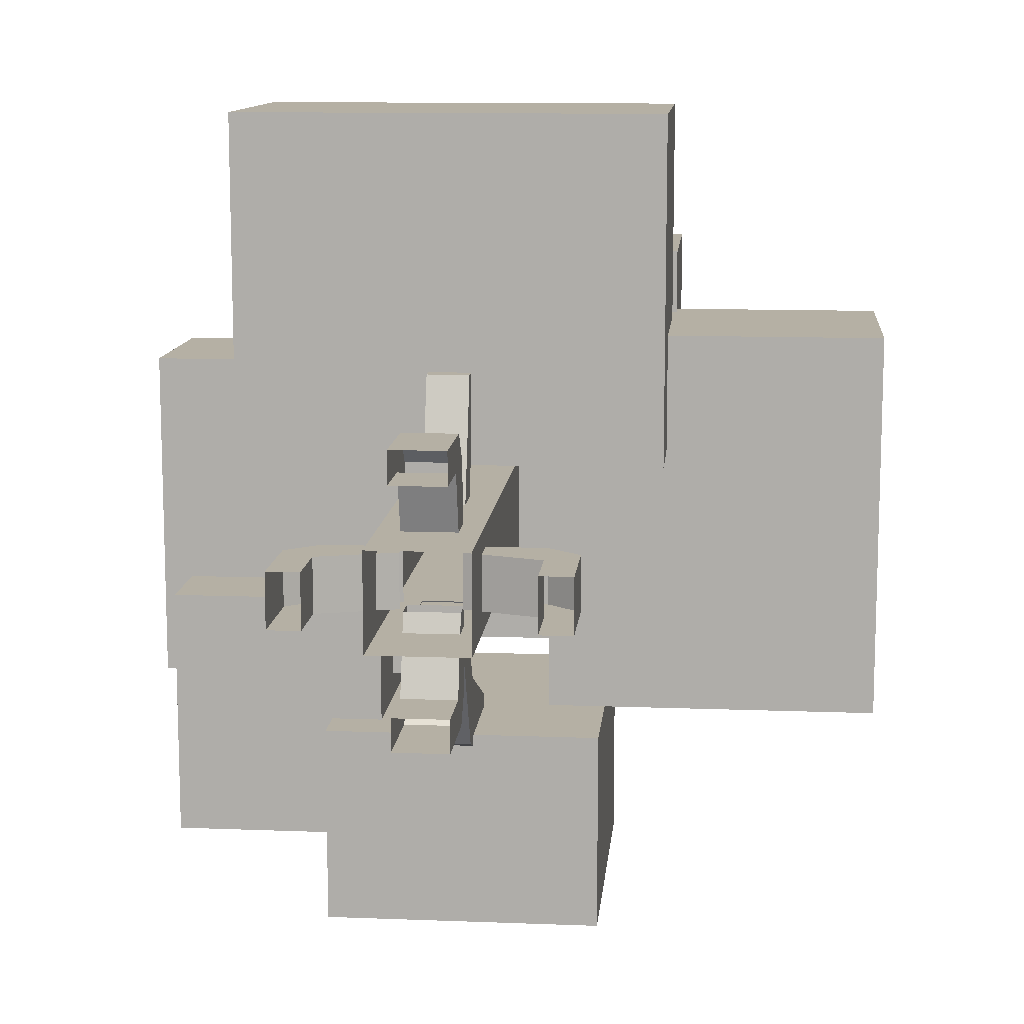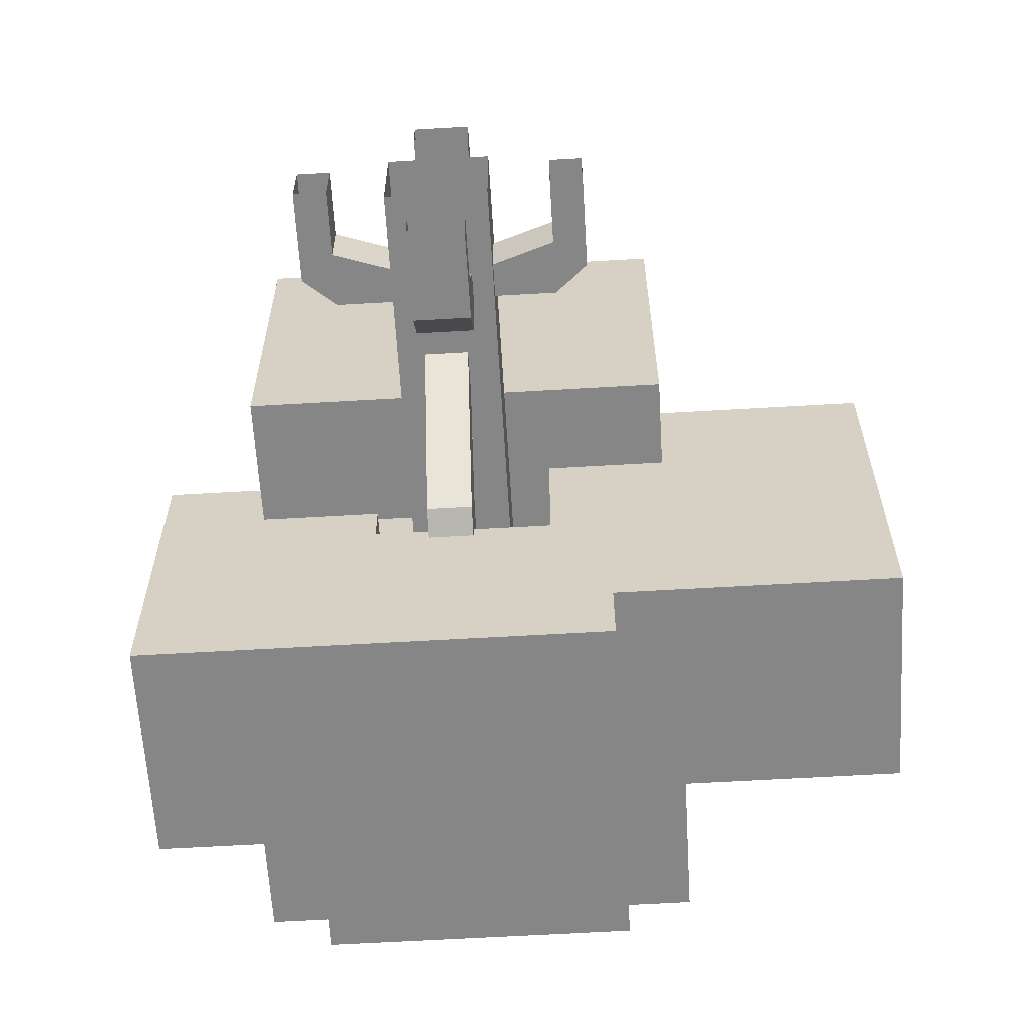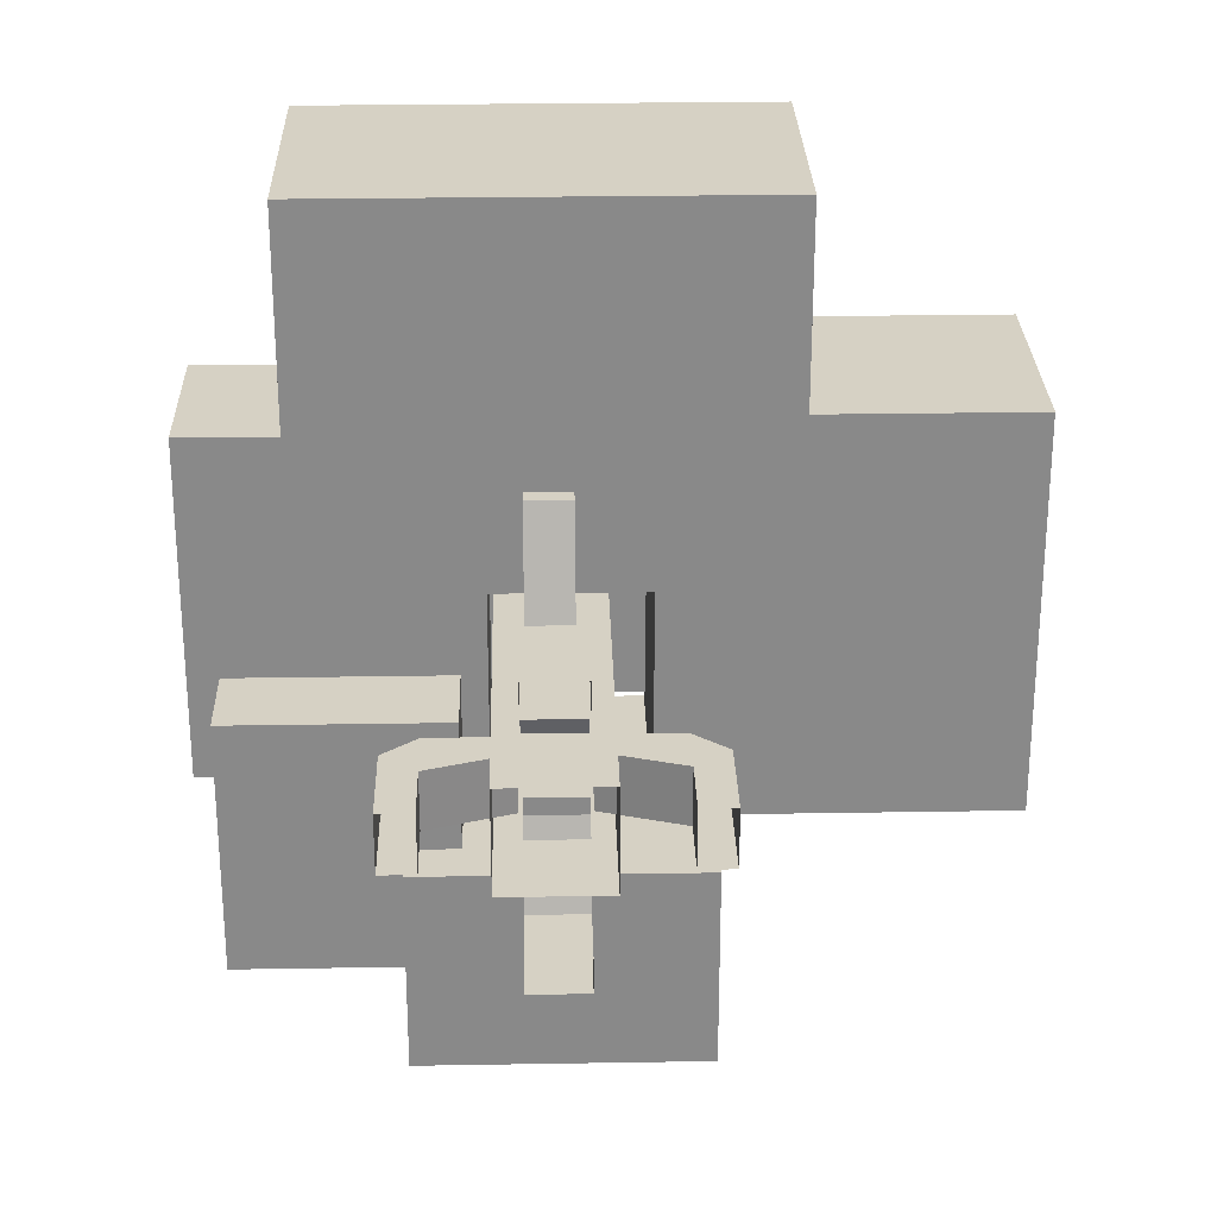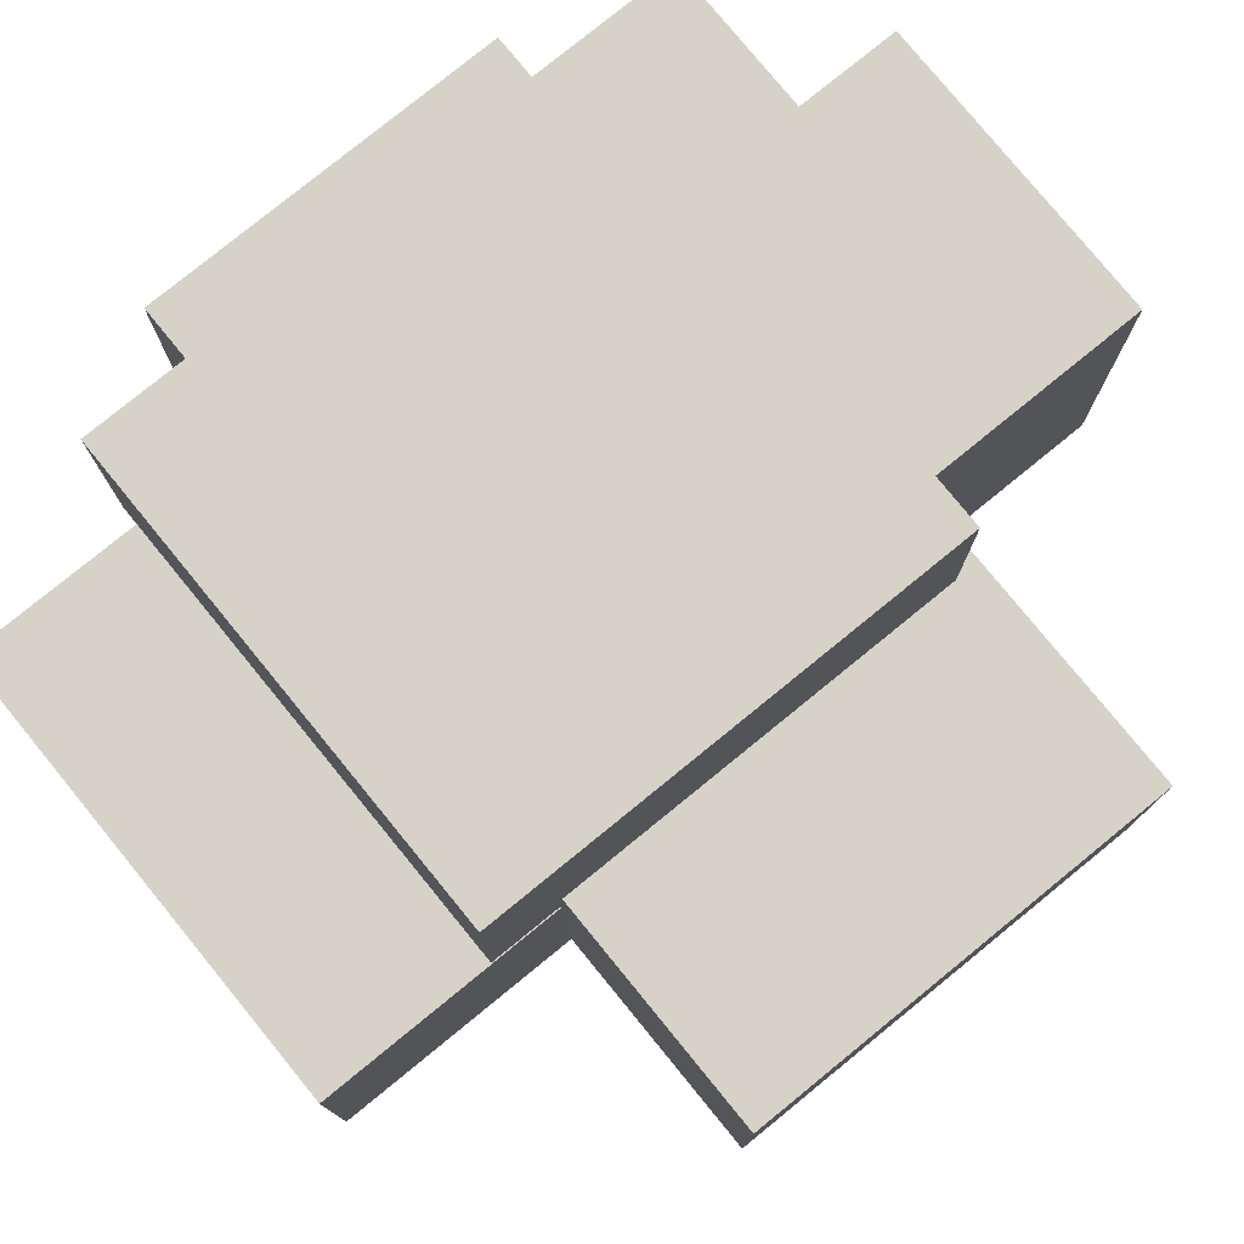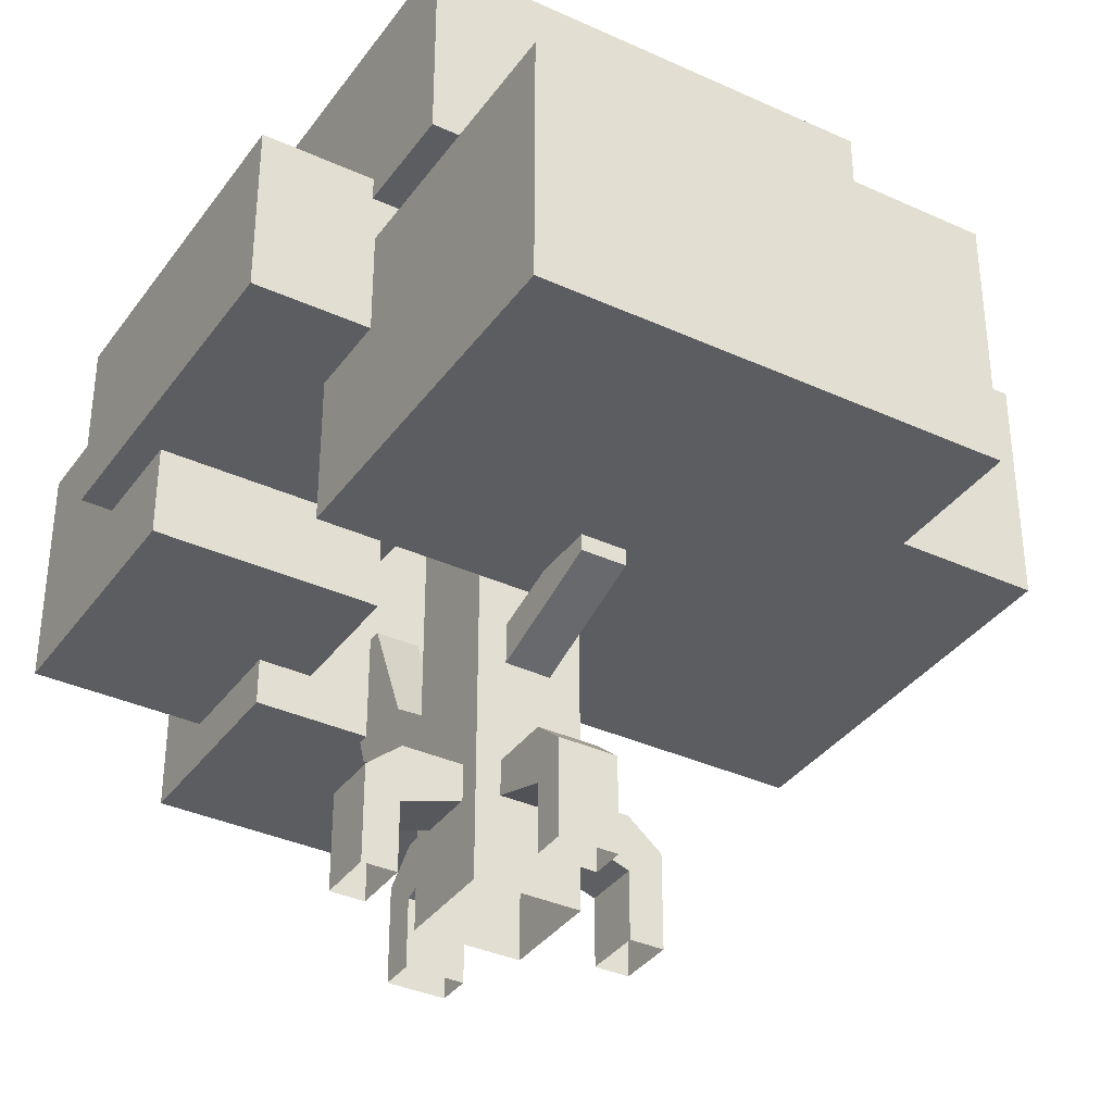
<metadata>
{"format":"obj","ext":"obj","renderer":"f3d","projection":"perspective","resolution":1024,"background":"white","views":[{"elev":11.6,"azim":5.3,"up":"+Z"},{"elev":-62.1,"azim":3.4,"up":"+Z"},{"elev":27.0,"azim":-1.5,"up":"+Z"},{"elev":78.3,"azim":50.8,"up":"+Y"},{"elev":-36.0,"azim":-31.0,"up":"+Y"}]}
</metadata>
<code>
g dungeon_mv_bigtree_mesh_lod01
v 20.56 28.32 -9.395
v 20.56 28.32 9.474
v 4.287 28.32 9.474
v 4.287 28.32 -9.395
v 4.287 17.45 -9.395
v 4.287 17.45 9.474
v 20.56 17.45 9.474
v 20.56 17.45 -9.395
v 20.56 17.45 9.474
v 4.287 17.45 9.474
v 4.287 28.32 9.474
v 20.56 28.32 9.474
v 20.56 17.45 -9.395
v 20.56 17.45 9.474
v 20.56 28.32 9.474
v 20.56 28.32 -9.395
v 4.287 17.45 -9.395
v 20.56 17.45 -9.395
v 20.56 28.32 -9.395
v 4.287 28.32 -9.395
v 4.287 17.45 9.474
v 4.287 17.45 -9.395
v 4.287 28.32 -9.395
v 4.287 28.32 9.474
v 7.036 29.18 -19.59
v 7.036 29.18 -9.873
v -6.478 29.18 -9.873
v -6.478 29.18 -19.59
v -15.83 19.87 7.675
v -2.788 19.87 7.675
v -2.788 19.87 -8.604
v -15.83 19.87 -8.604
v -15.83 27.79 7.675
v -15.83 27.79 -8.604
v -2.788 27.79 -8.604
v -2.788 27.79 7.675
v -15.83 19.87 7.675
v -15.83 27.79 7.675
v -2.788 27.79 7.675
v -2.788 19.87 7.675
v -2.788 19.87 7.675
v -2.788 27.79 7.675
v -2.788 27.79 -8.604
v -2.788 19.87 -8.604
v -2.788 19.87 -8.604
v -2.788 27.79 -8.604
v -15.83 27.79 -8.604
v -15.83 19.87 -8.604
v -15.83 19.87 -8.604
v -15.83 27.79 -8.604
v -15.83 27.79 7.675
v -15.83 19.87 7.675
v 10.24 36.22 -8.31
v 10.24 36.22 12.69
v -10.76 36.22 12.69
v -10.76 36.22 -8.31
v -10.76 26.72 -8.31
v -10.76 26.72 12.69
v 10.24 26.72 12.69
v 10.24 26.72 -8.31
v 10.24 26.72 12.69
v -10.76 26.72 12.69
v -10.76 36.22 12.69
v 10.24 36.22 12.69
v 10.24 26.72 -8.31
v 10.24 26.72 12.69
v 10.24 36.22 12.69
v 10.24 36.22 -8.31
v -10.76 26.72 -8.31
v 10.24 26.72 -8.31
v 10.24 36.22 -8.31
v -10.76 36.22 -8.31
v -10.76 26.72 12.69
v -10.76 26.72 -8.31
v -10.76 36.22 -8.31
v -10.76 36.22 12.69
v -3.991 26.08 -15.89
v -3.991 26.08 -3.664
v -14.4 26.08 -3.664
v -14.4 26.08 -15.89
v -14.4 15.67 -15.89
v -14.4 15.67 -3.664
v -3.991 15.67 -3.664
v -3.991 15.67 -15.89
v -3.991 15.67 -3.664
v -14.4 15.67 -3.664
v -14.4 26.08 -3.664
v -3.991 26.08 -3.664
v -3.991 15.67 -15.89
v -3.991 15.67 -3.664
v -3.991 26.08 -3.664
v -3.991 26.08 -15.89
v -14.4 15.67 -15.89
v -3.991 15.67 -15.89
v -3.991 26.08 -15.89
v -14.4 26.08 -15.89
v -14.4 15.67 -3.664
v -14.4 15.67 -15.89
v -14.4 26.08 -15.89
v -14.4 26.08 -3.664
v -6.478 13.47 -19.59
v -6.478 13.47 -9.873
v 7.036 13.47 -9.873
v 7.036 13.47 -19.59
v 7.036 13.47 -9.873
v -6.478 13.47 -9.873
v -6.478 29.18 -9.873
v 7.036 29.18 -9.873
v 7.036 13.47 -19.59
v 7.036 13.47 -9.873
v 7.036 29.18 -9.873
v 7.036 29.18 -19.59
v -6.478 13.47 -19.59
v 7.036 13.47 -19.59
v 7.036 29.18 -19.59
v -6.478 29.18 -19.59
v -6.478 13.47 -9.873
v -6.478 13.47 -19.59
v -6.478 29.18 -19.59
v -6.478 29.18 -9.873
v 10.08 13.04 20.38
v -10.56 13.04 20.38
v -10.56 24.62 20.38
v 10.08 24.62 20.38
v 10.08 13.04 3.7
v 10.08 13.04 20.38
v 10.08 24.62 20.38
v 10.08 24.62 3.7
v -10.56 13.04 3.7
v 10.08 13.04 3.7
v 10.08 24.62 3.7
v -10.56 24.62 3.7
v -10.56 13.04 20.38
v -10.56 13.04 3.7
v -10.56 24.62 3.7
v -10.56 24.62 20.38
v -10.56 13.04 3.7
v -10.56 13.04 20.38
v 10.08 13.04 20.38
v 10.08 13.04 3.7
v 10.08 24.62 3.7
v 10.08 24.62 20.38
v -10.56 24.62 20.38
v -10.56 24.62 3.7
v -1.158 13.3 6.124
v -1.158 15.8 8.169
v -1.158 12.27 8.169
v -1.158 12.27 8.169
v -1.158 15.8 8.169
v 0.8874 15.8 8.17
v 0.8874 12.27 8.169
v -1.158 10.23 2.033
v -1.158 12.27 8.169
v 0.8874 12.27 8.169
v 0.8874 10.23 2.116
v -1.158 15.8 6.124
v -1.158 13.3 6.124
v 0.8874 13.3 6.124
v 0.8874 15.8 6.124
v -1.158 15.8 8.169
v -1.158 13.3 6.124
v -1.158 15.8 6.124
v -1.158 12.12 2.098
v -1.158 12.27 8.169
v -1.158 10.23 2.033
v -1.158 13.3 6.124
v 0.8874 12.12 2.098
v 0.8874 13.3 6.124
v -1.158 13.3 6.124
v -1.158 12.12 2.098
v 0.8874 10.23 2.116
v 0.8874 12.27 8.169
v 0.8874 12.12 2.098
v 0.8874 15.8 6.124
v 0.8874 13.3 6.124
v 0.8874 15.8 8.17
v 0.8874 15.8 8.17
v 0.8874 13.3 6.124
v 0.8874 12.27 8.169
v 0.8874 13.3 6.124
v 0.8874 12.12 2.098
v 0.8874 12.27 8.169
v -1.158 12.24 -9.996
v -1.158 7.962 -2.305
v 0.8874 7.962 -2.305
v 0.8874 12.24 -9.996
v 0.8874 10.01 -2.305
v -1.158 10.01 -2.305
v -1.158 13.26 -6.928
v 0.8874 13.26 -6.928
v -1.158 18.58 -12.29
v -1.158 12.24 -9.996
v 0.8874 12.24 -9.996
v 0.8874 18.58 -12.29
v -1.158 7.962 -2.305
v -1.158 12.24 -9.996
v -1.158 13.26 -6.928
v -1.158 10.01 -2.305
v -1.158 18.58 -12.29
v -1.158 13.26 -6.928
v -1.158 12.24 -9.996
v -1.158 18.58 -9.218
v 0.8874 10.01 -2.305
v 0.8874 13.26 -6.928
v 0.8874 12.24 -9.996
v 0.8874 7.962 -2.305
v 0.8874 12.24 -9.996
v 0.8874 13.26 -6.928
v 0.8874 18.58 -12.29
v 0.8874 13.26 -6.928
v 0.8874 18.58 -9.218
v 0.8874 18.58 -12.29
v -1.158 13.26 -6.928
v -1.158 18.58 -9.218
v 0.8874 18.58 -9.218
v 0.8874 13.26 -6.928
v -2.445 1.011e-07 2.313
v -2.445 22.36 2.313
v 2.312 22.36 2.313
v 2.312 1.011e-07 2.313
v 2.312 1.011e-07 2.313
v 2.312 22.36 2.313
v 2.312 22.36 -2.364
v 2.312 -1.033e-07 -2.364
v 2.312 -1.033e-07 -2.364
v 2.312 22.36 -2.364
v -2.445 22.36 -2.364
v -2.445 -1.033e-07 -2.364
v -2.445 -1.033e-07 -2.364
v -2.445 22.36 -2.364
v -2.445 22.36 2.313
v -2.445 1.011e-07 2.313
v 1.334 5.651 -5.168
v 1.334 5.651 -1.441
v -1.282 5.651 -1.441
v -1.282 5.651 -5.168
v -1.282 4.336 -1.441
v -1.282 5.651 -5.168
v -1.282 5.651 -1.441
v 1.334 4.336 -1.441
v 1.334 5.651 -1.441
v 1.334 5.651 -5.168
v 1.334 3.11 -5.168
v -1.282 5.651 -5.168
v -1.282 4.336 -1.441
v -1.282 3.11 -5.168
v 1.334 3.11 -5.168
v -1.282 3.11 -5.168
v -1.282 4.336 -1.441
v 1.334 4.336 -1.441
v -1.282 5.651 -5.168
v -1.282 4.336 -6.729
v 1.334 4.336 -6.729
v 1.334 5.651 -5.168
v 1.334 5.651 -5.168
v 1.334 4.336 -6.729
v 1.334 3.11 -5.168
v -1.282 3.11 -5.168
v -1.282 4.336 -6.729
v -1.282 5.651 -5.168
v -1.282 -2.941e-07 -6.729
v -1.282 -2.259e-07 -5.168
v 1.334 3.11 -5.168
v 1.334 -2.259e-07 -5.168
v -1.282 -2.259e-07 -5.168
v -1.282 3.11 -5.168
v -1.282 4.336 -6.729
v -1.282 -2.941e-07 -6.729
v 1.334 -2.941e-07 -6.729
v 1.334 4.336 -6.729
v 1.334 4.336 -6.729
v 1.334 -2.941e-07 -6.729
v 1.334 -2.259e-07 -5.168
v 1.334 3.11 -5.168
v -5.168 5.651 -1.334
v -1.441 5.651 -1.334
v -1.441 5.651 1.282
v -5.168 5.651 1.282
v -1.441 4.336 1.282
v -5.168 5.651 1.282
v -1.441 5.651 1.282
v -1.441 4.336 -1.334
v -1.441 5.651 -1.334
v -5.168 5.651 -1.334
v -5.168 3.11 -1.334
v -5.168 5.651 1.282
v -1.441 4.336 1.282
v -5.168 3.11 1.282
v -5.168 3.11 -1.334
v -5.168 3.11 1.282
v -1.441 4.336 1.282
v -1.441 4.336 -1.334
v -5.168 5.651 1.282
v -6.729 4.336 1.282
v -6.729 4.336 -1.334
v -5.168 5.651 -1.334
v -5.168 5.651 -1.334
v -6.729 4.336 -1.334
v -5.168 3.11 -1.334
v -5.168 3.11 1.282
v -6.729 4.336 1.282
v -5.168 5.651 1.282
v -6.729 -2.941e-07 1.282
v -5.168 -2.259e-07 1.282
v -5.168 3.11 -1.334
v -5.168 -2.259e-07 -1.334
v -5.168 -2.259e-07 1.282
v -5.168 3.11 1.282
v -6.729 4.336 1.282
v -6.729 -2.941e-07 1.282
v -6.729 -2.941e-07 -1.334
v -6.729 4.336 -1.334
v -6.729 4.336 -1.334
v -6.729 -2.941e-07 -1.334
v -5.168 -2.259e-07 -1.334
v -5.168 3.11 -1.334
v -1.334 5.651 5.168
v -1.334 5.651 1.441
v 1.282 5.651 1.441
v 1.282 5.651 5.168
v 1.282 4.336 1.441
v 1.282 5.651 5.168
v 1.282 5.651 1.441
v -1.334 4.336 1.441
v -1.334 5.651 1.441
v -1.334 5.651 5.168
v -1.334 3.11 5.168
v 1.282 5.651 5.168
v 1.282 4.336 1.441
v 1.282 3.11 5.168
v -1.334 3.11 5.168
v 1.282 3.11 5.168
v 1.282 4.336 1.441
v -1.334 4.336 1.441
v 1.282 5.651 5.168
v 1.282 4.336 6.729
v -1.334 4.336 6.729
v -1.334 5.651 5.168
v -1.334 5.651 5.168
v -1.334 4.336 6.729
v -1.334 3.11 5.168
v 1.282 3.11 5.168
v 1.282 4.336 6.729
v 1.282 5.651 5.168
v 1.282 -2.941e-07 6.729
v 1.282 -2.259e-07 5.168
v -1.334 3.11 5.168
v -1.334 -2.259e-07 5.168
v 1.282 -2.259e-07 5.168
v 1.282 3.11 5.168
v 1.282 4.336 6.729
v 1.282 -2.941e-07 6.729
v -1.334 -2.941e-07 6.729
v -1.334 4.336 6.729
v -1.334 4.336 6.729
v -1.334 -2.941e-07 6.729
v -1.334 -2.259e-07 5.168
v -1.334 3.11 5.168
v 5.168 5.651 1.334
v 1.441 5.651 1.334
v 1.441 5.651 -1.282
v 5.168 5.651 -1.282
v 1.441 4.336 -1.282
v 5.168 5.651 -1.282
v 1.441 5.651 -1.282
v 1.441 4.336 1.334
v 1.441 5.651 1.334
v 5.168 5.651 1.334
v 5.168 3.11 1.334
v 5.168 5.651 -1.282
v 1.441 4.336 -1.282
v 5.168 3.11 -1.282
v 5.168 3.11 1.334
v 5.168 3.11 -1.282
v 1.441 4.336 -1.282
v 1.441 4.336 1.334
v 5.168 5.651 -1.282
v 6.729 4.336 -1.282
v 6.729 4.336 1.334
v 5.168 5.651 1.334
v 5.168 5.651 1.334
v 6.729 4.336 1.334
v 5.168 3.11 1.334
v 5.168 3.11 -1.282
v 6.729 4.336 -1.282
v 5.168 5.651 -1.282
v 6.729 -2.941e-07 -1.282
v 5.168 -2.259e-07 -1.282
v 5.168 3.11 1.334
v 5.168 -2.259e-07 1.334
v 5.168 -2.259e-07 -1.282
v 5.168 3.11 -1.282
v 6.729 4.336 -1.282
v 6.729 -2.941e-07 -1.282
v 6.729 -2.941e-07 1.334
v 6.729 4.336 1.334
v 6.729 4.336 1.334
v 6.729 -2.941e-07 1.334
v 5.168 -2.259e-07 1.334
v 5.168 3.11 1.334
g dungeon_mv_bigtree_mesh_lod01_0
f 3 2 1
f 4 3 1
f 7 6 5
f 8 7 5
f 11 10 9
f 12 11 9
f 15 14 13
f 16 15 13
f 19 18 17
f 20 19 17
f 23 22 21
f 24 23 21
f 27 26 25
f 28 27 25
f 31 30 29
f 32 31 29
f 35 34 33
f 36 35 33
f 39 38 37
f 40 39 37
f 43 42 41
f 44 43 41
f 47 46 45
f 48 47 45
f 51 50 49
f 52 51 49
f 55 54 53
f 56 55 53
f 59 58 57
f 60 59 57
f 63 62 61
f 64 63 61
f 67 66 65
f 68 67 65
f 71 70 69
f 72 71 69
f 75 74 73
f 76 75 73
f 79 78 77
f 80 79 77
f 83 82 81
f 84 83 81
f 87 86 85
f 88 87 85
f 91 90 89
f 92 91 89
f 95 94 93
f 96 95 93
f 99 98 97
f 100 99 97
f 103 102 101
f 104 103 101
f 107 106 105
f 108 107 105
f 111 110 109
f 112 111 109
f 115 114 113
f 116 115 113
f 119 118 117
f 120 119 117
f 123 122 121
f 124 123 121
f 127 126 125
f 128 127 125
f 131 130 129
f 132 131 129
f 135 134 133
f 136 135 133
f 139 138 137
f 140 139 137
f 143 142 141
f 144 143 141
g dungeon_mv_bigtree_mesh_lod01_1
f 147 146 145
f 150 149 148
f 151 150 148
f 154 153 152
f 155 154 152
f 158 157 156
f 159 158 156
f 162 161 160
f 165 164 163
f 164 166 163
f 169 168 167
f 170 169 167
f 173 172 171
f 176 175 174
f 179 178 177
f 182 181 180
f 185 184 183
f 186 185 183
f 189 188 187
f 190 189 187
f 193 192 191
f 194 193 191
f 197 196 195
f 198 197 195
f 201 200 199
f 200 202 199
f 205 204 203
f 206 205 203
f 209 208 207
f 212 211 210
f 215 214 213
f 216 215 213
f 219 218 217
f 220 219 217
f 223 222 221
f 224 223 221
f 227 226 225
f 228 227 225
f 231 230 229
f 232 231 229
f 235 234 233
f 236 235 233
f 239 238 237
f 242 241 240
f 243 242 240
f 246 245 244
f 249 248 247
f 250 249 247
f 253 252 251
f 254 253 251
f 257 256 255
f 260 259 258
f 259 261 258
f 261 262 258
f 265 264 263
f 266 265 263
f 269 268 267
f 270 269 267
f 273 272 271
f 274 273 271
f 277 276 275
f 278 277 275
f 281 280 279
f 284 283 282
f 285 284 282
f 288 287 286
f 291 290 289
f 292 291 289
f 295 294 293
f 296 295 293
f 299 298 297
f 302 301 300
f 301 303 300
f 303 304 300
f 307 306 305
f 308 307 305
f 311 310 309
f 312 311 309
f 315 314 313
f 316 315 313
f 319 318 317
f 320 319 317
f 323 322 321
f 326 325 324
f 327 326 324
f 330 329 328
f 333 332 331
f 334 333 331
f 337 336 335
f 338 337 335
f 341 340 339
f 344 343 342
f 343 345 342
f 345 346 342
f 349 348 347
f 350 349 347
f 353 352 351
f 354 353 351
f 357 356 355
f 358 357 355
f 361 360 359
f 362 361 359
f 365 364 363
f 368 367 366
f 369 368 366
f 372 371 370
f 375 374 373
f 376 375 373
f 379 378 377
f 380 379 377
f 383 382 381
f 386 385 384
f 385 387 384
f 387 388 384
f 391 390 389
f 392 391 389
f 395 394 393
f 396 395 393
f 399 398 397
f 400 399 397

</code>
